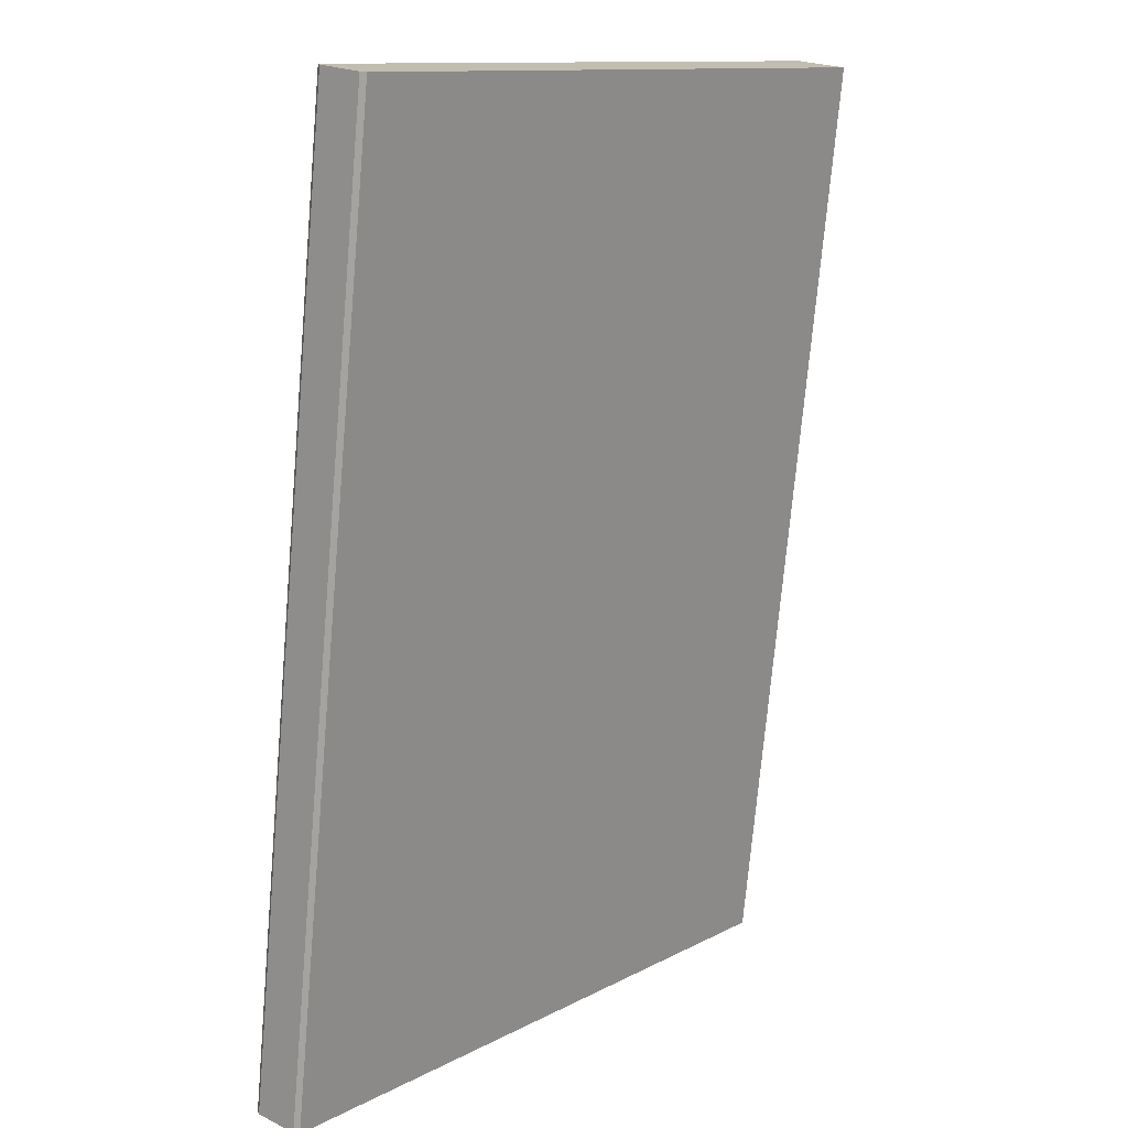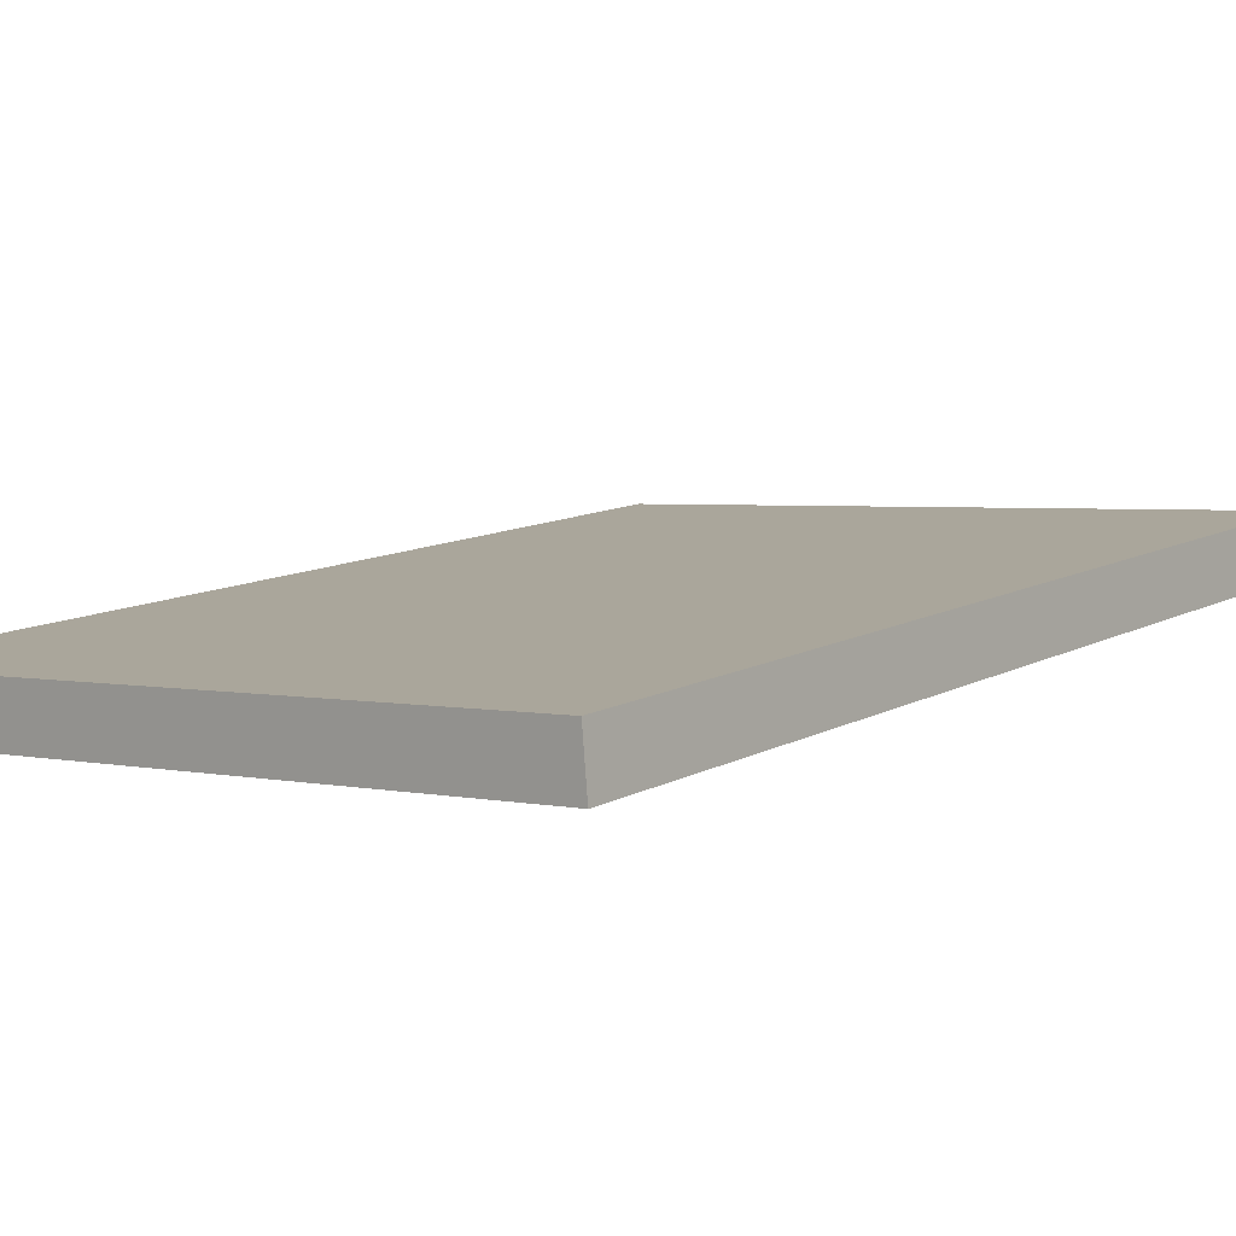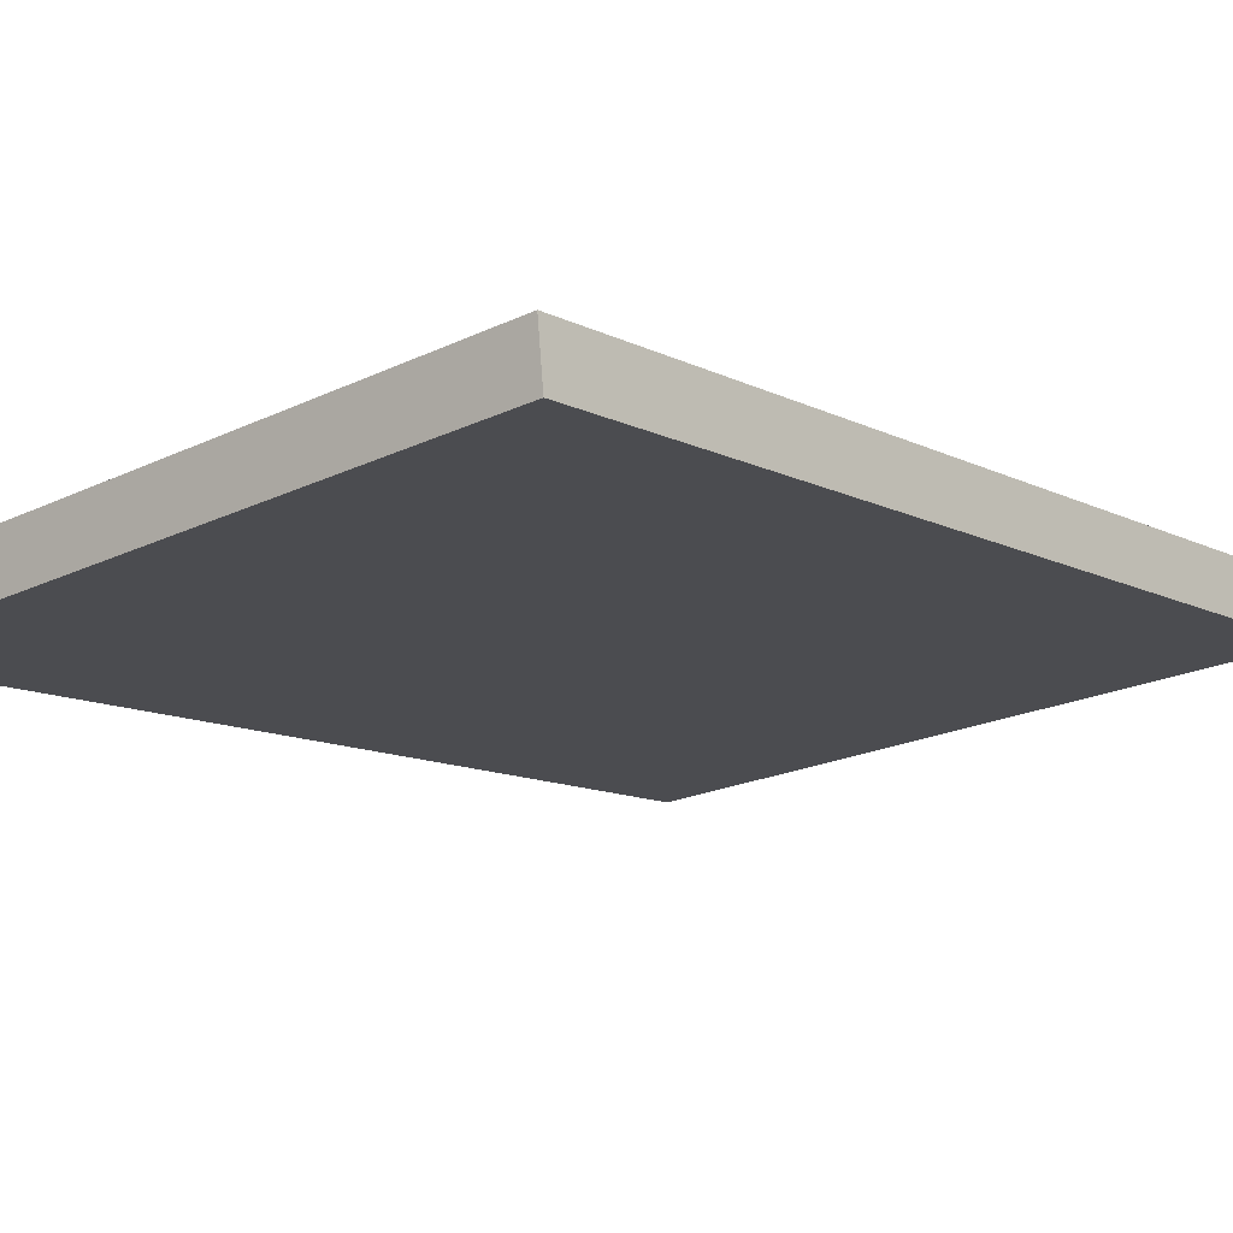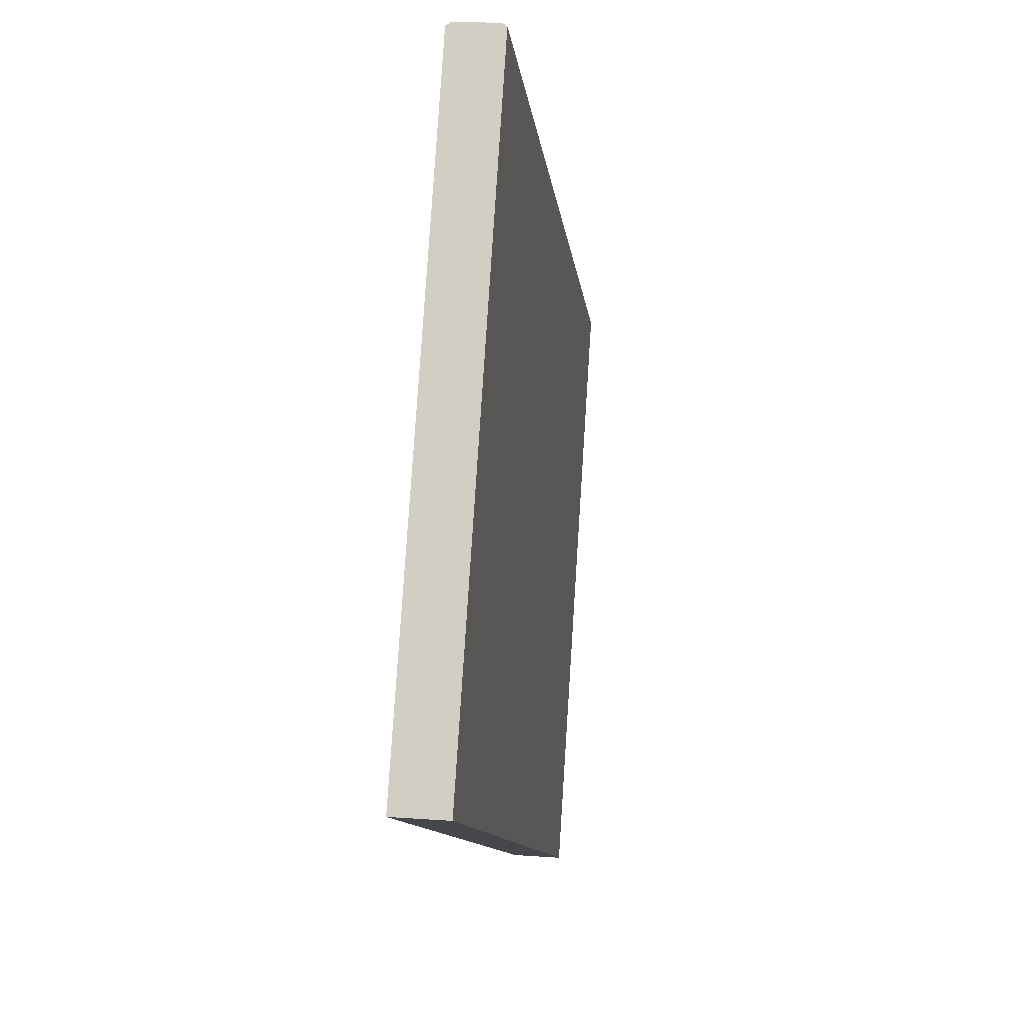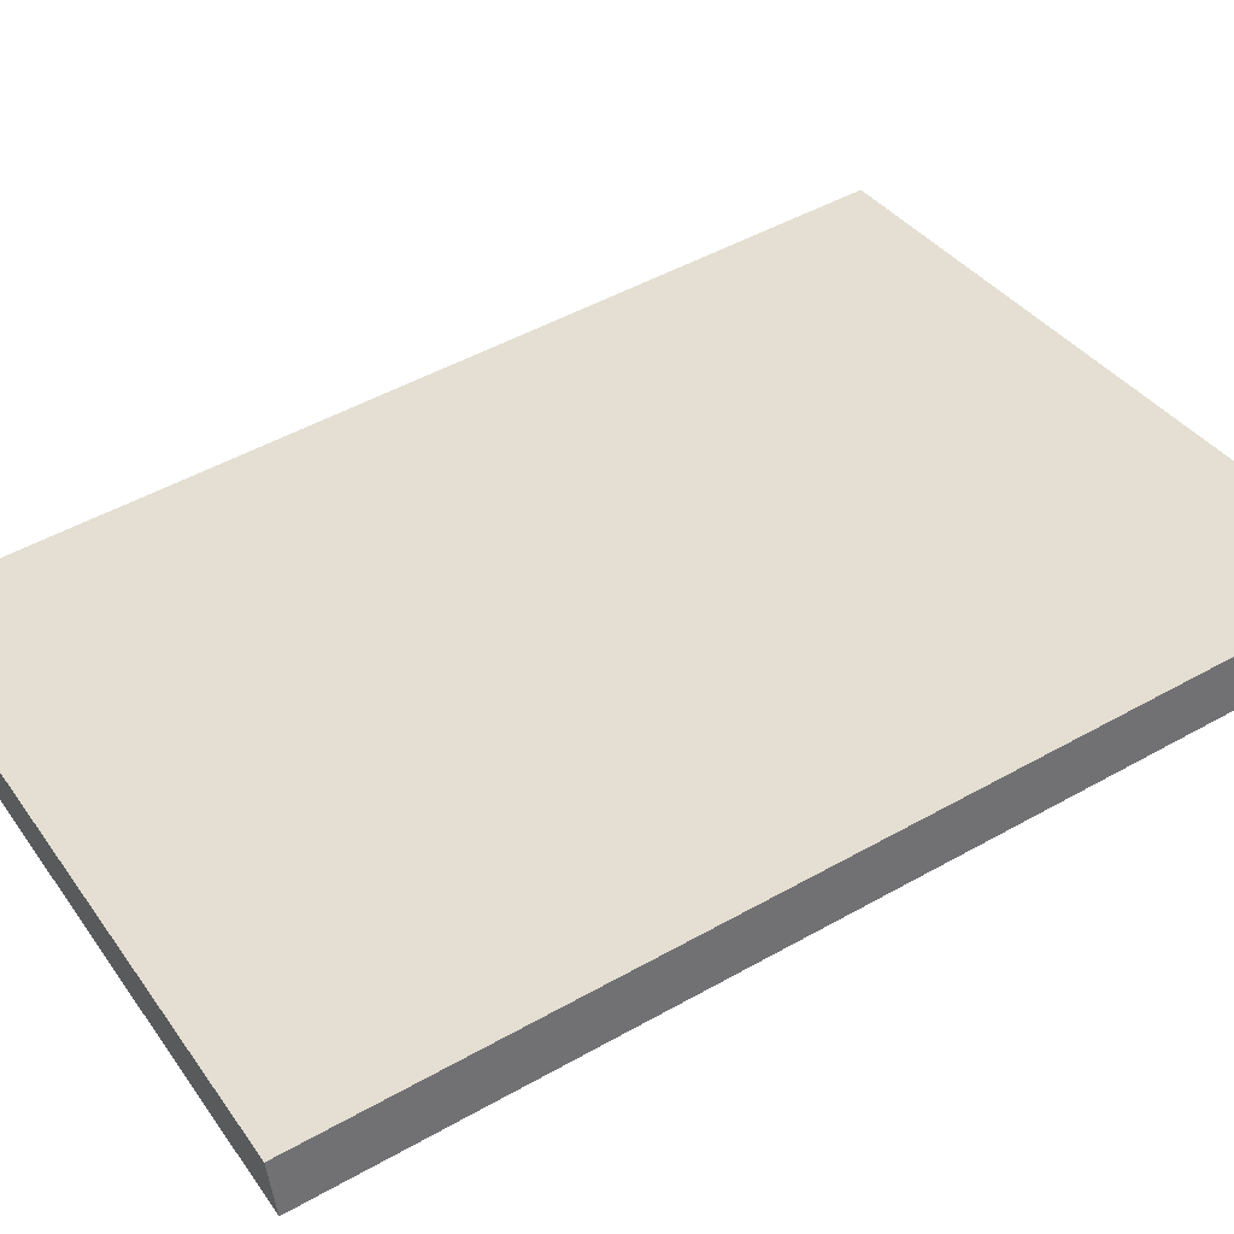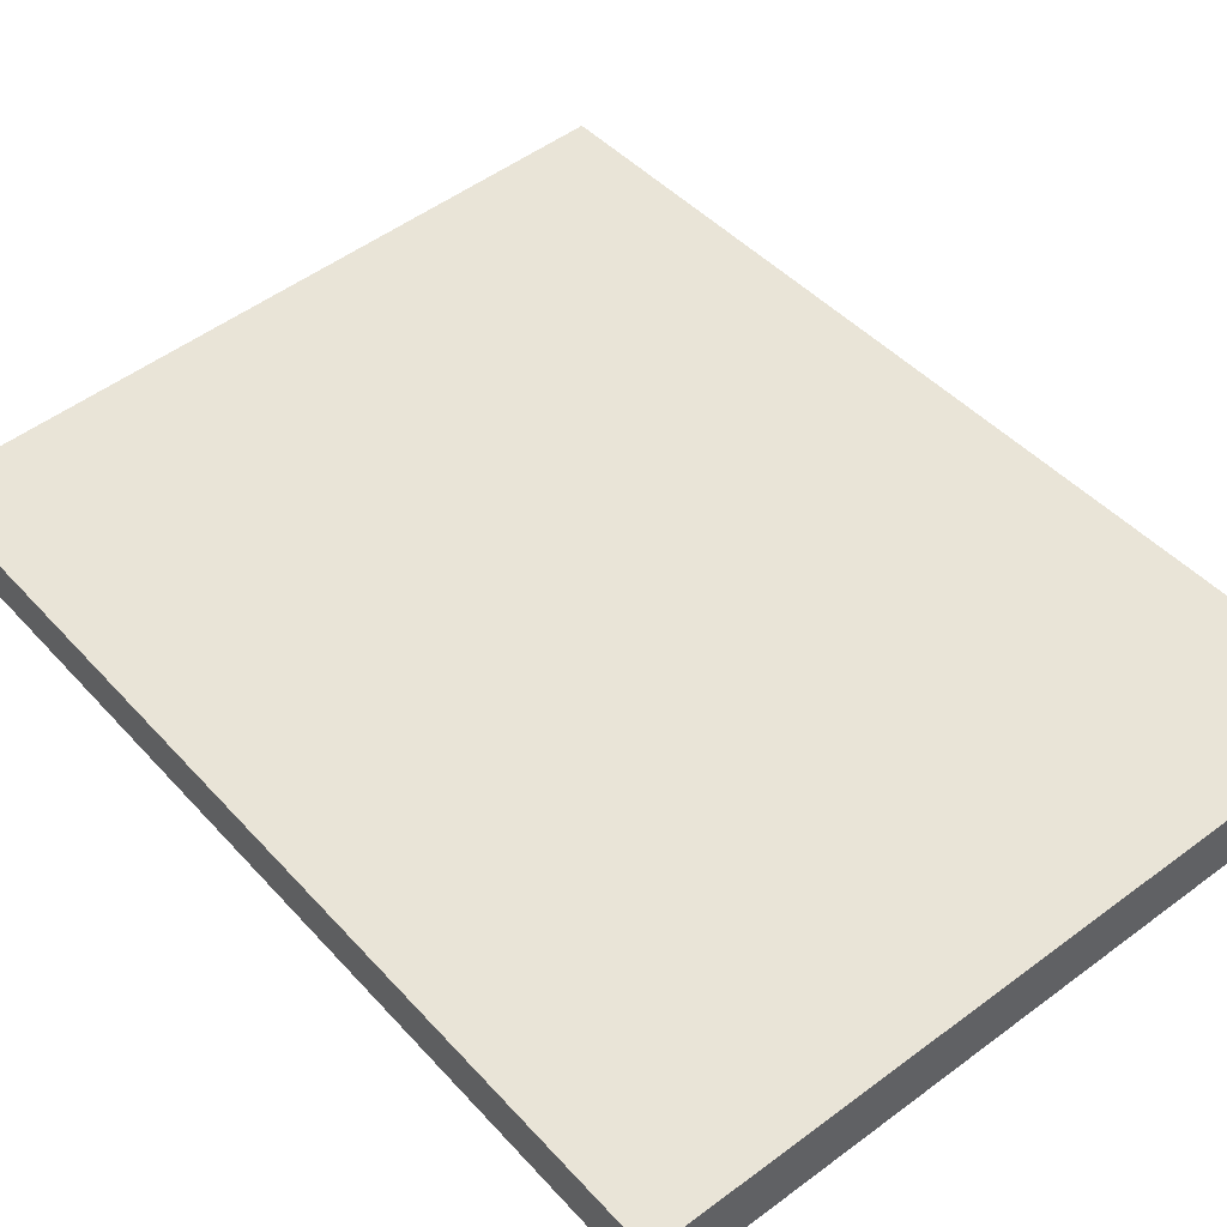
<metadata>
{"format":"obj","ext":"obj","renderer":"f3d","projection":"perspective","resolution":1024,"background":"white","views":[{"elev":12.2,"azim":129.5,"up":"+Y"},{"elev":3.0,"azim":-141.7,"up":"+Z"},{"elev":-20.6,"azim":-139.2,"up":"+Z"},{"elev":79.5,"azim":-86.3,"up":"+Y"},{"elev":37.2,"azim":-121.2,"up":"+Z"},{"elev":52.3,"azim":-38.8,"up":"+Z"}]}
</metadata>
<code>
o Books_0013
v -2.372 0.9315 3.771
v -2.199 0.9315 3.771
v -2.199 1.166 3.745
v -2.372 1.166 3.745
v -2.199 0.933 3.785
v -2.372 0.933 3.785
v -2.372 1.168 3.758
v -2.199 1.168 3.758
v -2.198 0.9316 3.773
v -2.199 0.9315 3.771
v -2.372 0.9315 3.771
v -2.372 0.9316 3.773
v -2.372 0.9329 3.784
v -2.198 0.9329 3.784
v -2.372 0.933 3.785
v -2.199 0.933 3.785
v -2.372 0.933 3.785
v -2.372 0.9329 3.784
v -2.372 1.168 3.757
v -2.372 1.168 3.758
v -2.372 0.9316 3.773
v -2.372 1.166 3.746
v -2.372 0.9315 3.771
v -2.372 1.166 3.745
v -2.199 0.9315 3.771
v -2.198 0.9316 3.773
v -2.198 1.166 3.746
v -2.199 1.166 3.745
v -2.198 0.9316 3.773
v -2.198 0.9329 3.784
v -2.198 1.168 3.757
v -2.198 1.166 3.746
v -2.198 0.9329 3.784
v -2.199 0.933 3.785
v -2.199 1.168 3.758
v -2.198 1.168 3.757
v -2.372 1.168 3.758
v -2.372 1.168 3.757
v -2.198 1.168 3.757
v -2.199 1.168 3.758
v -2.372 1.166 3.746
v -2.198 1.166 3.746
v -2.372 1.166 3.745
v -2.199 1.166 3.745
f 1 2 3
f 1 3 4
f 5 6 7
f 5 7 8
f 9 10 11
f 9 11 12
f 12 13 14
f 12 14 9
f 13 15 16
f 13 16 14
f 17 18 19
f 17 19 20
f 18 21 22
f 18 22 19
f 21 23 24
f 21 24 22
f 25 26 27
f 25 27 28
f 29 30 31
f 29 31 32
f 33 34 35
f 33 35 36
f 37 38 39
f 37 39 40
f 38 41 42
f 38 42 39
f 41 43 44
f 41 44 42

</code>
